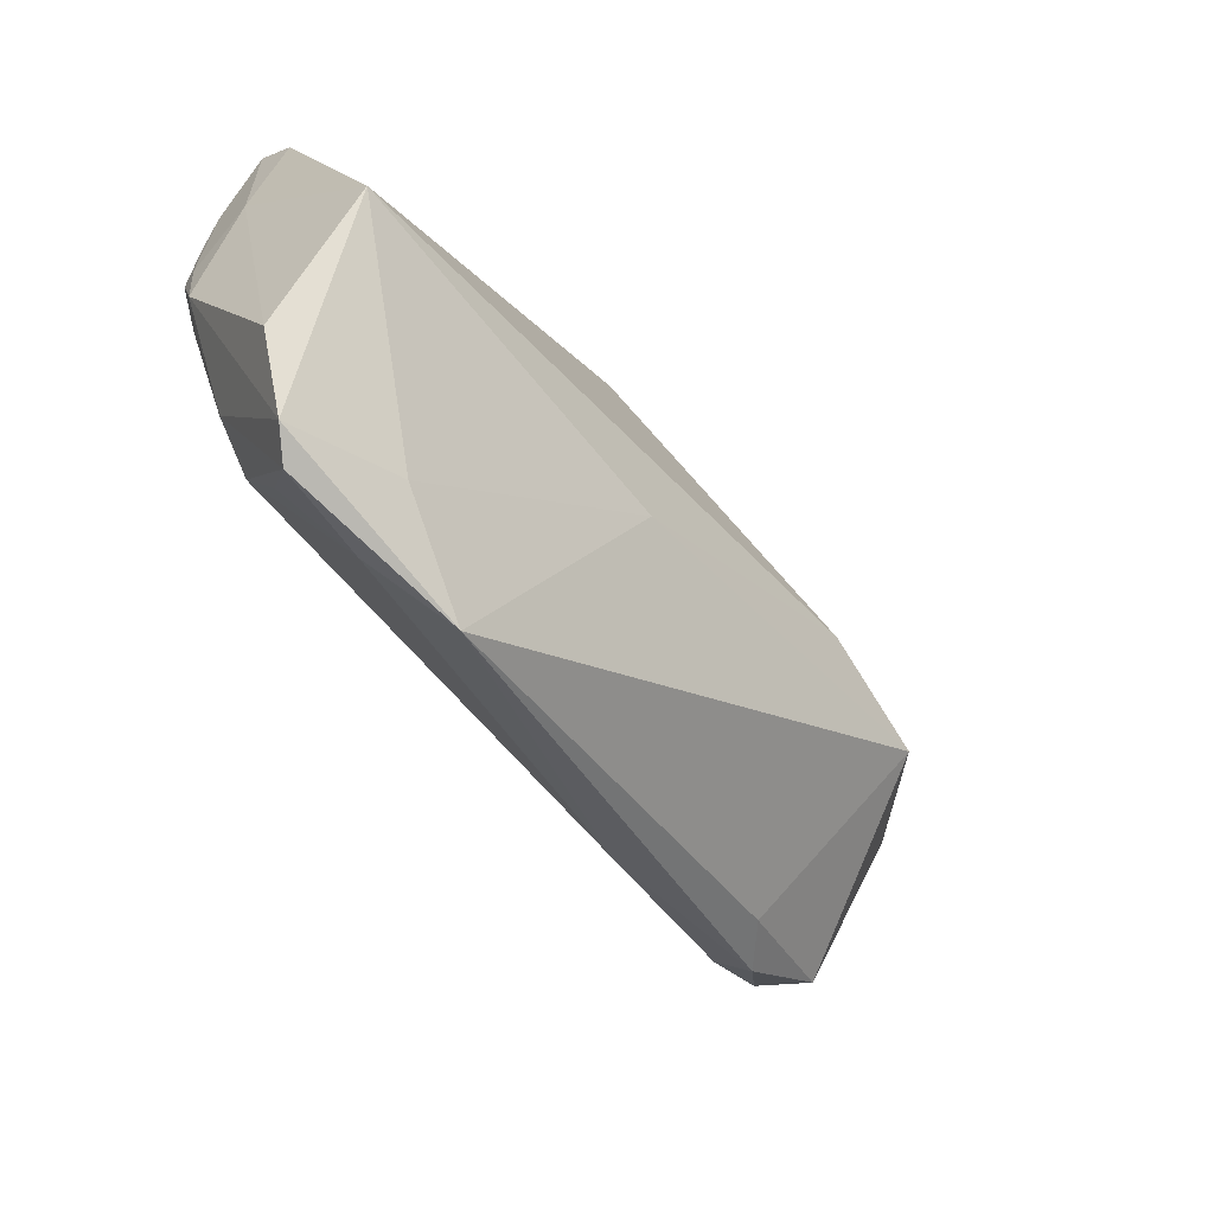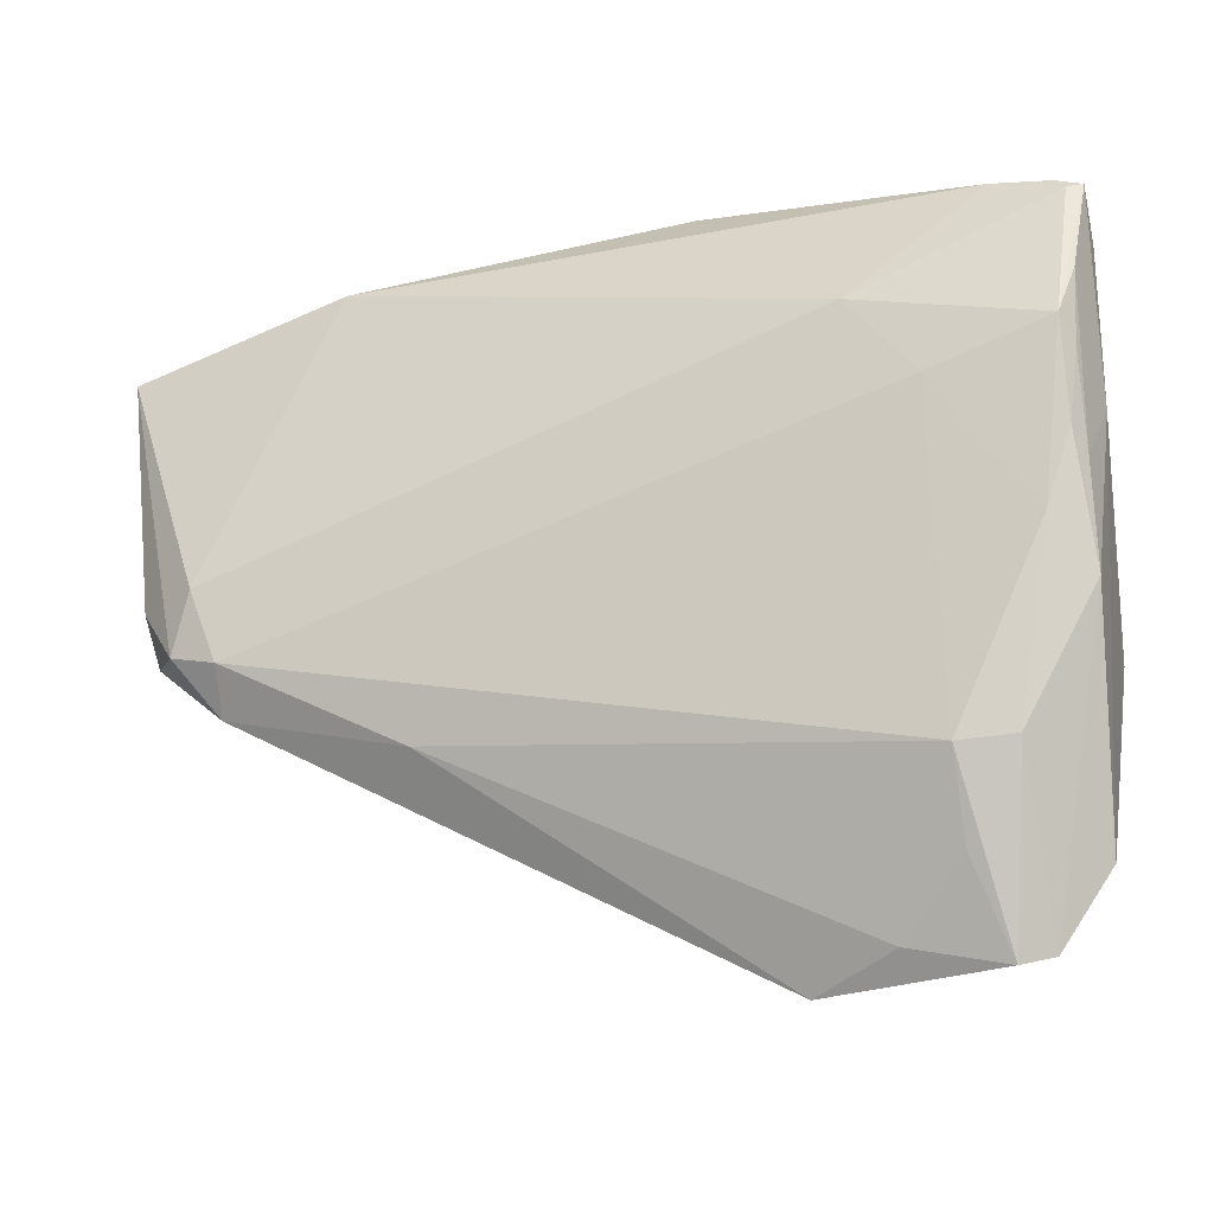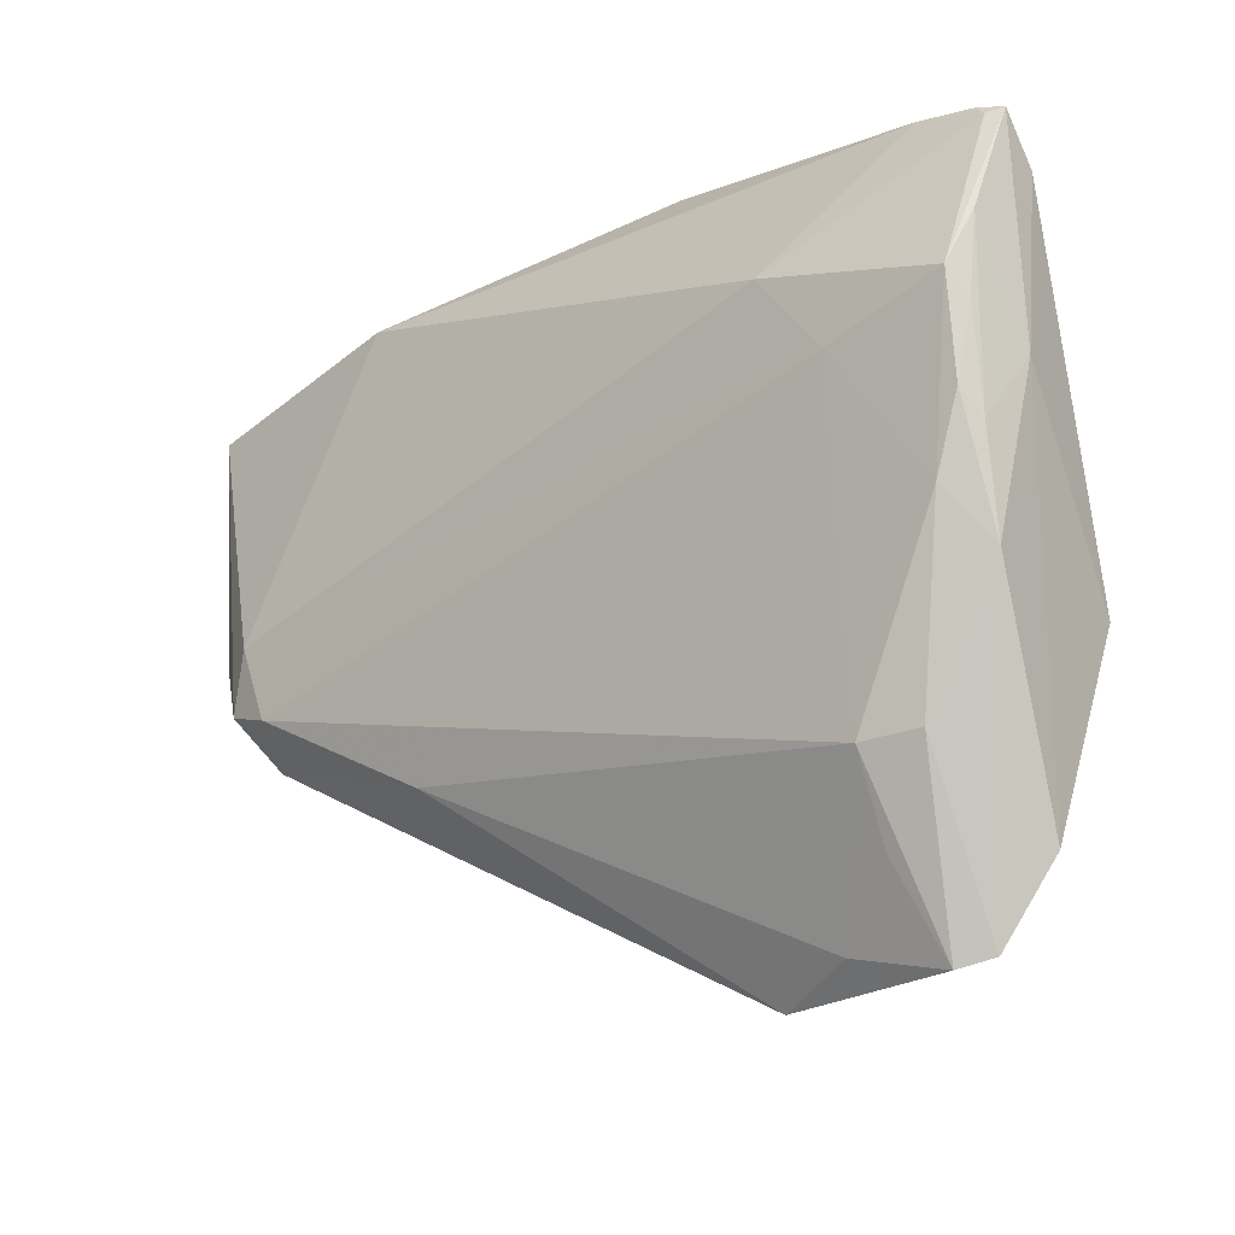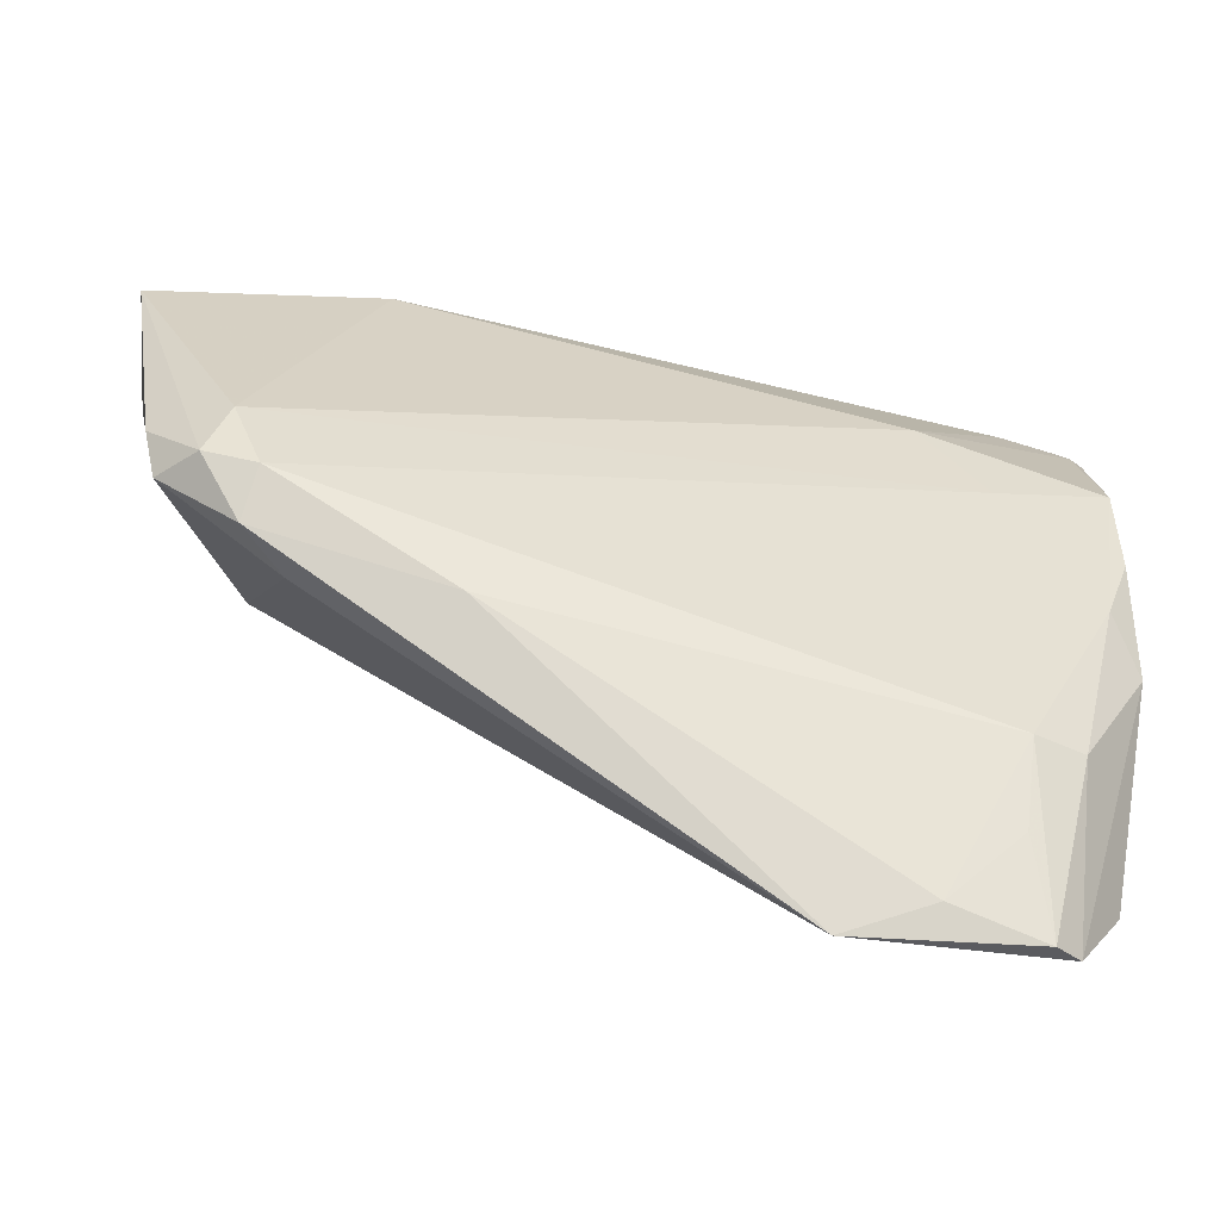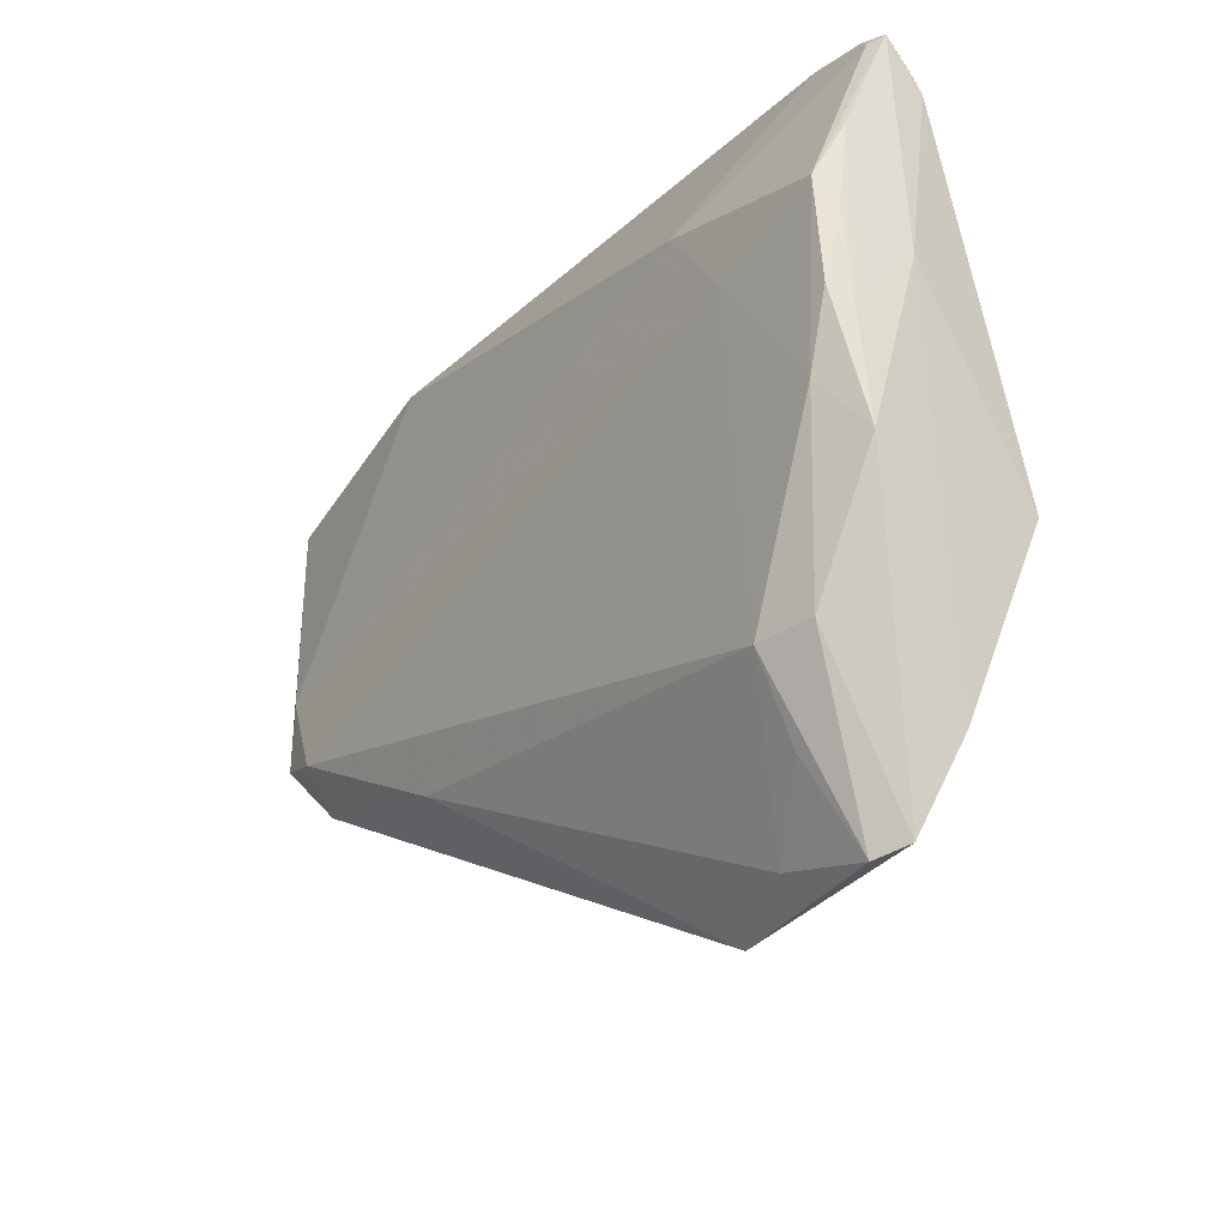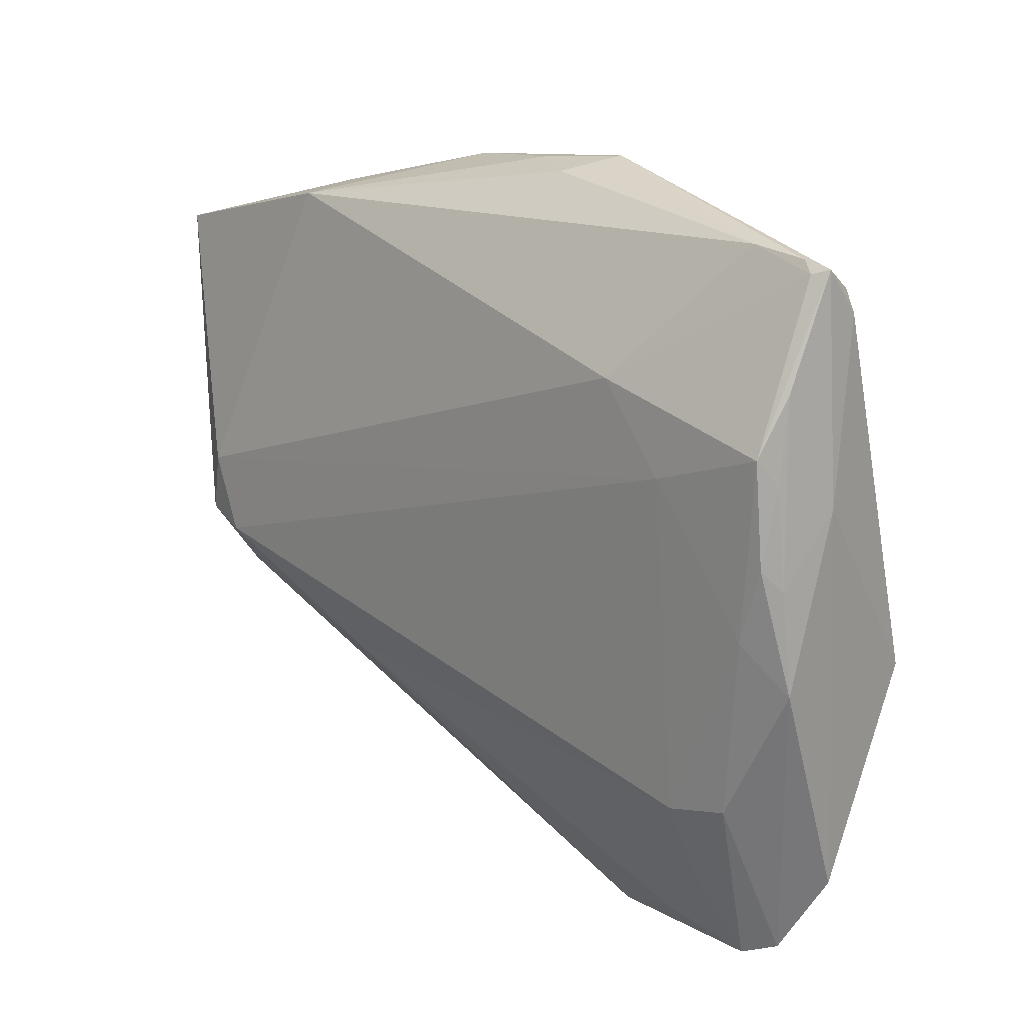
<metadata>
{"format":"obj","ext":"obj","renderer":"f3d","projection":"perspective","resolution":1024,"background":"white","views":[{"elev":-67.2,"azim":-52.3,"up":"+Y"},{"elev":-24.6,"azim":-158.5,"up":"+Y"},{"elev":-21.0,"azim":-138.0,"up":"+Y"},{"elev":-53.9,"azim":167.9,"up":"+Y"},{"elev":-29.6,"azim":-124.6,"up":"+Y"},{"elev":12.9,"azim":-132.7,"up":"+Y"}]}
</metadata>
<code>
v 0.01897 0.03263 0.00858
v -0.04086 -0.03652 0.003095
v 0.03949 0.002857 0.01425
v -0.04153 -0.01476 0.01199
v -0.005394 0.03403 -0.001342
v -0.0434 -0.01401 -0.006916
v 0.05121 -0.002229 -0.007135
v 0.04352 -0.002633 -0.01175
v 0.04027 -0.0109 -0.01168
v 0.03322 0.03089 0.002136
v 0.0002465 0.03514 0.00194
v 0.04117 -0.01535 -0.007932
v 0.0531 0.01664 0.002803
v -0.02268 0.01527 -0.01175
v -0.0435 -0.003281 -0.008351
v 0.02592 0.005573 0.01533
v -0.04288 0.02671 -0.004977
v -0.02987 -0.03663 -0.005141
v -0.04337 0.007165 -0.009321
v -0.03554 0.02897 -0.004696
v -0.02422 -0.03862 0.00451
v -0.03989 -0.008662 -0.01041
v -0.03257 -0.04566 -0.0005733
v 0.05539 0.02546 -0.005485
v -0.03567 -0.04468 0.001465
v -0.03577 -0.02768 -0.007548
v -0.0434 0.02507 -0.0003702
v -0.0426 -0.0009366 -0.01068
v 0.03029 0.02986 -0.007302
v -0.01359 -0.04603 0.001839
v -0.008147 0.03029 0.006703
v 0.04962 -0.008115 -0.006138
v -0.04167 0.02799 -0.004493
v -0.02989 0.006187 -0.01175
v 0.0458 -0.009183 -0.01071
v 0.01393 0.03469 0.005475
v -0.04412 0.02272 3.09e-05
v -0.03014 -0.02824 -0.009314
v -0.00626 0.01684 0.01122
v -0.001603 -0.01256 0.01244
v -0.04243 0.009788 -0.01145
v -0.04444 0.02722 -0.004017
v -0.04444 0.004109 -0.002503
v -0.04368 0.01586 -0.008472
v -0.01042 0.03571 0.002705
v -0.02266 -0.04323 -0.001505
v 0.03638 -0.01661 -0.00374
v 0.02076 -0.02133 -0.009137
f 24 1 13
f 39 27 4
f 16 1 39
f 39 4 16
f 45 1 36
f 32 13 3
f 3 1 16
f 3 13 1
f 25 4 2
f 31 1 45
f 31 39 1
f 45 27 31
f 27 39 31
f 45 36 11
f 11 36 29
f 10 1 24
f 10 36 1
f 24 29 10
f 29 36 10
f 32 3 47
f 47 3 30
f 30 3 40
f 16 4 40
f 40 3 16
f 4 25 21
f 21 25 30
f 21 40 4
f 30 40 21
f 30 25 23
f 4 27 37
f 32 47 12
f 12 47 30
f 24 13 7
f 7 13 32
f 38 9 48
f 48 12 30
f 9 12 48
f 41 22 28
f 28 19 41
f 15 19 28
f 34 9 38
f 38 22 34
f 34 22 41
f 41 14 34
f 4 37 43
f 2 4 43
f 42 27 45
f 45 33 42
f 42 37 27
f 42 43 37
f 45 11 5
f 5 11 29
f 32 12 35
f 35 12 9
f 35 7 32
f 24 7 35
f 38 48 46
f 30 23 46
f 46 48 30
f 15 28 6
f 6 28 22
f 2 43 6
f 6 43 15
f 6 25 2
f 41 42 17
f 17 42 33
f 17 14 41
f 41 19 44
f 44 42 41
f 44 19 15
f 15 43 44
f 43 42 44
f 20 5 29
f 29 14 20
f 20 33 45
f 45 5 20
f 14 17 20
f 20 17 33
f 24 35 8
f 8 35 9
f 8 29 24
f 8 14 29
f 8 34 14
f 9 34 8
f 18 23 38
f 38 46 18
f 18 46 23
f 26 22 38
f 26 6 22
f 38 23 26
f 26 23 25
f 25 6 26

</code>
